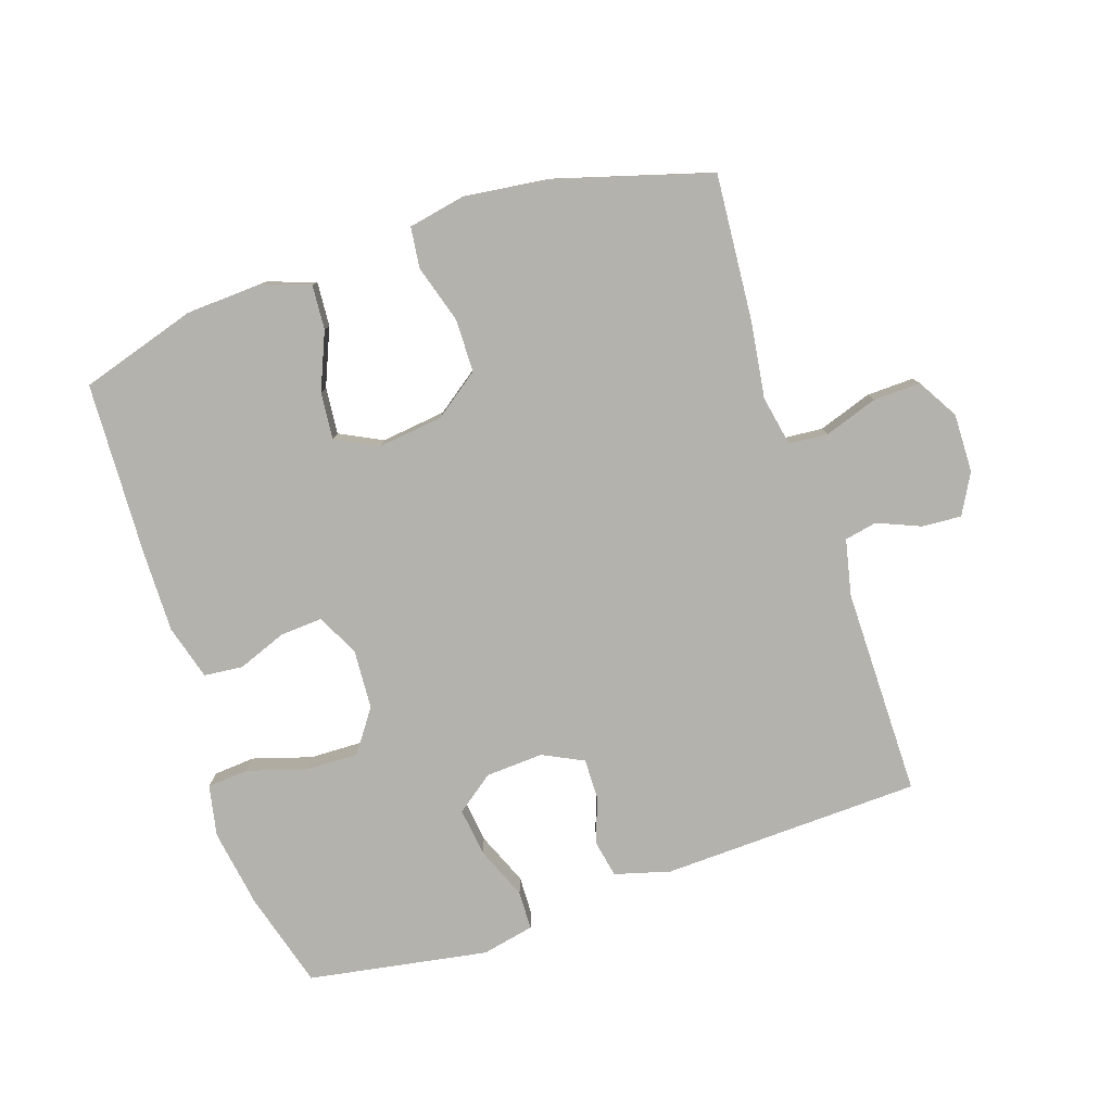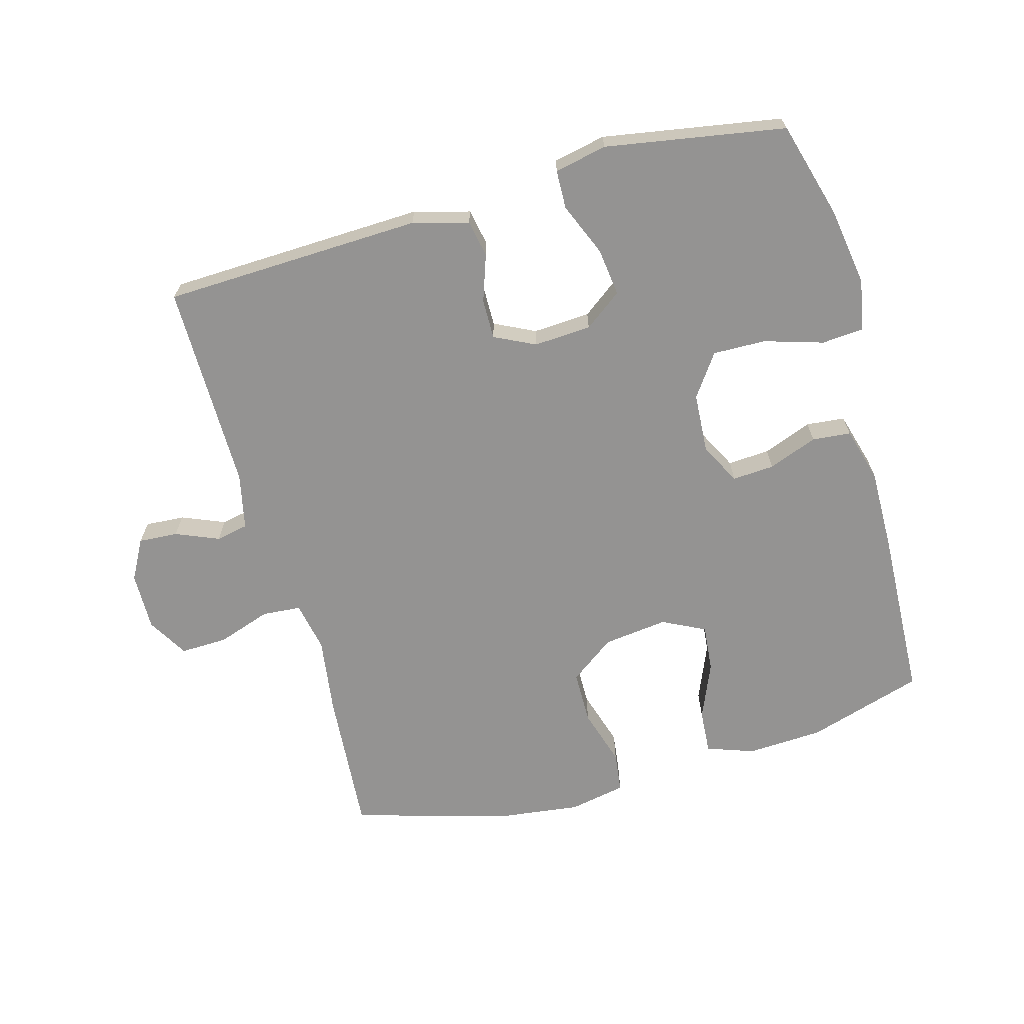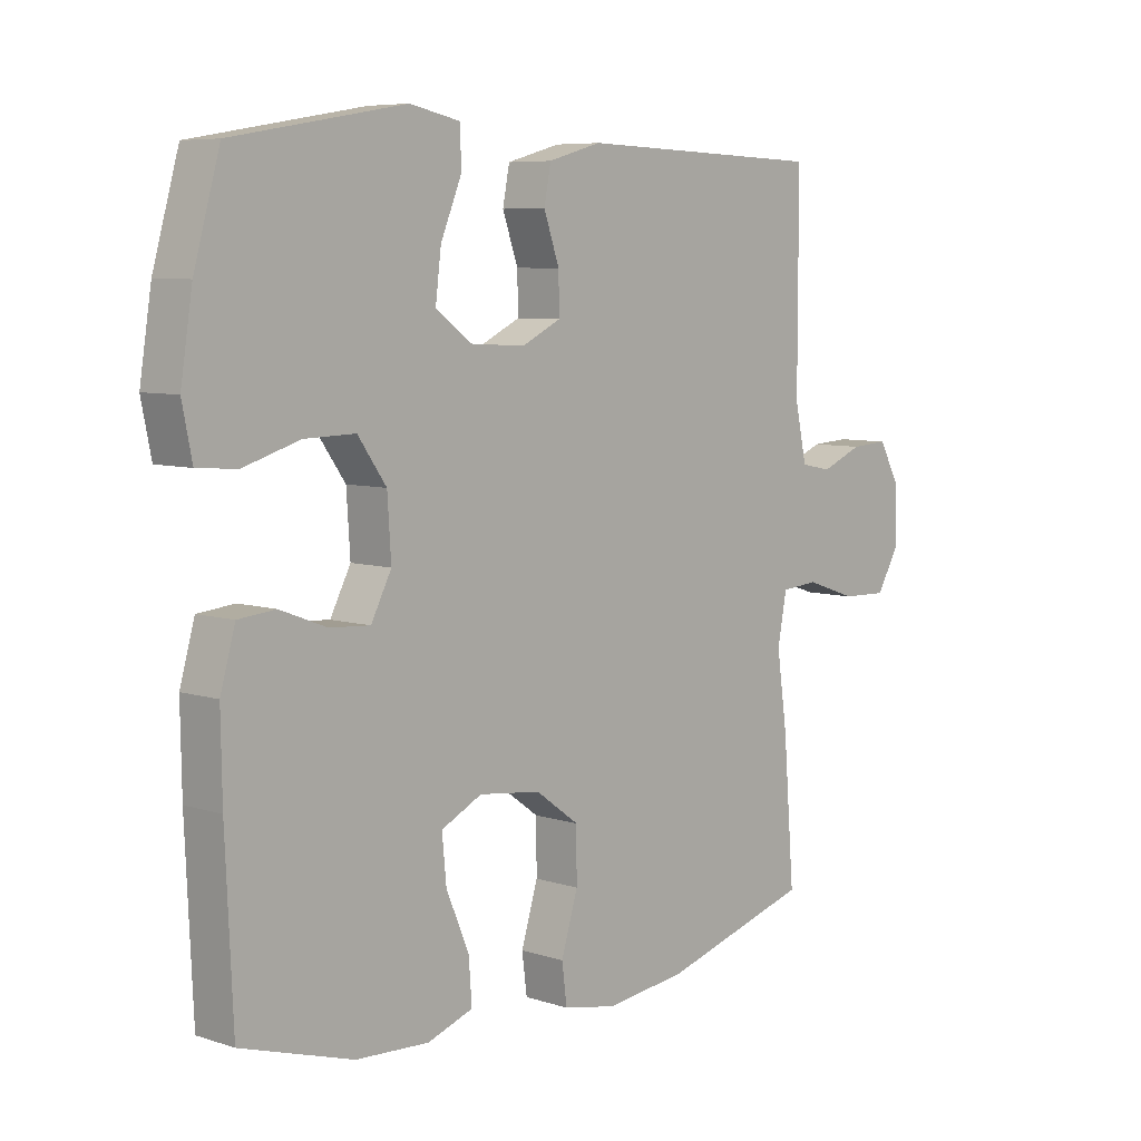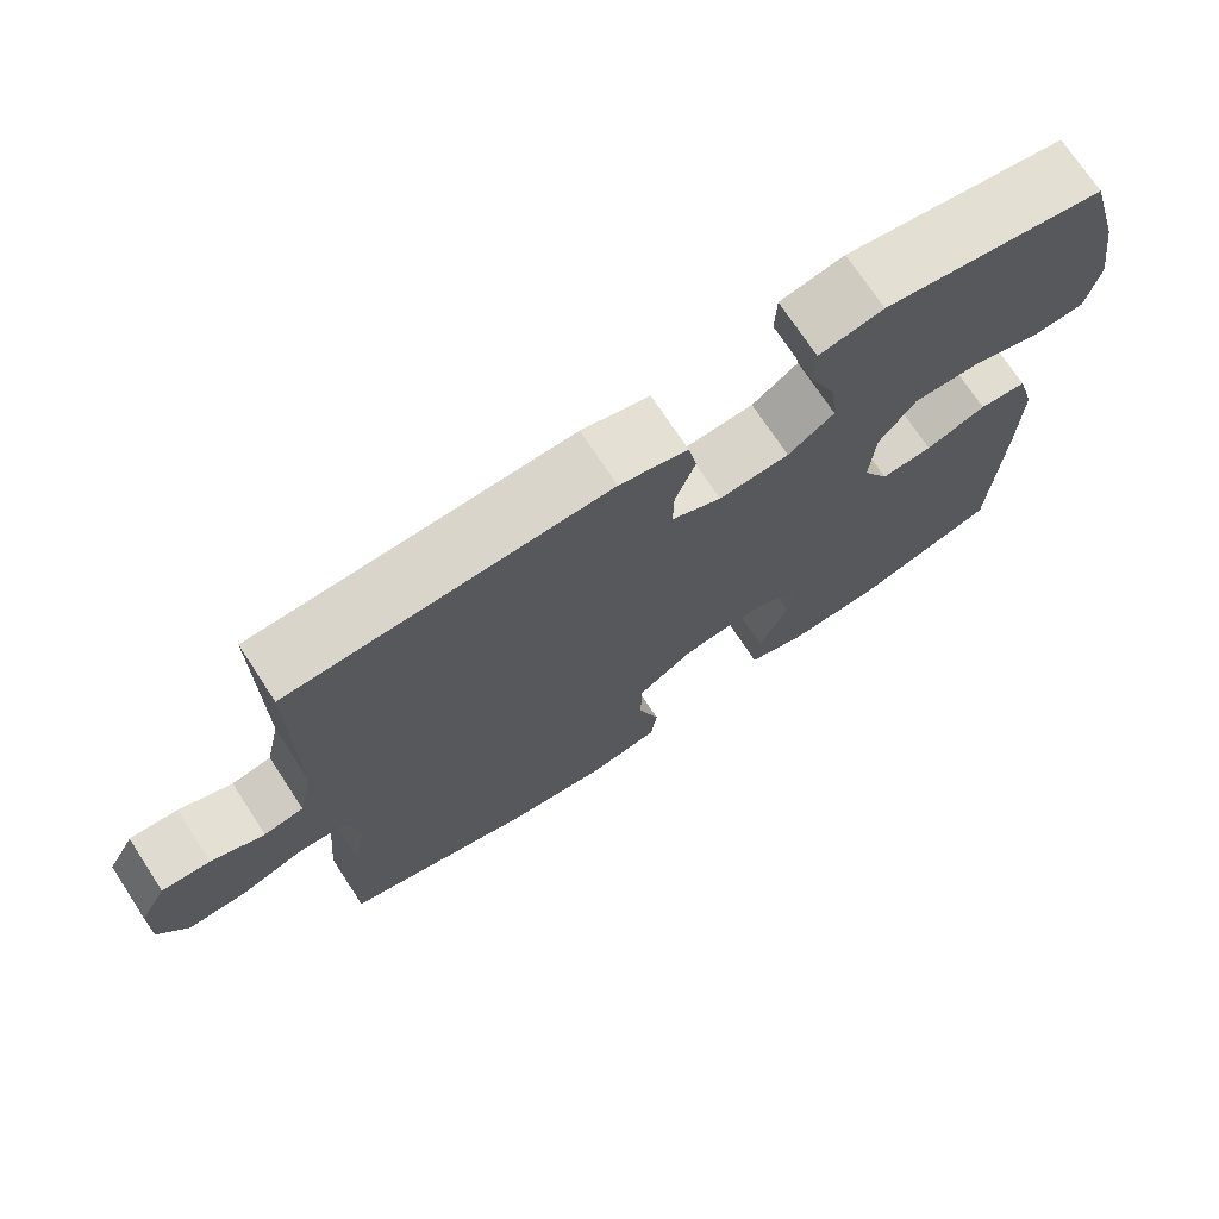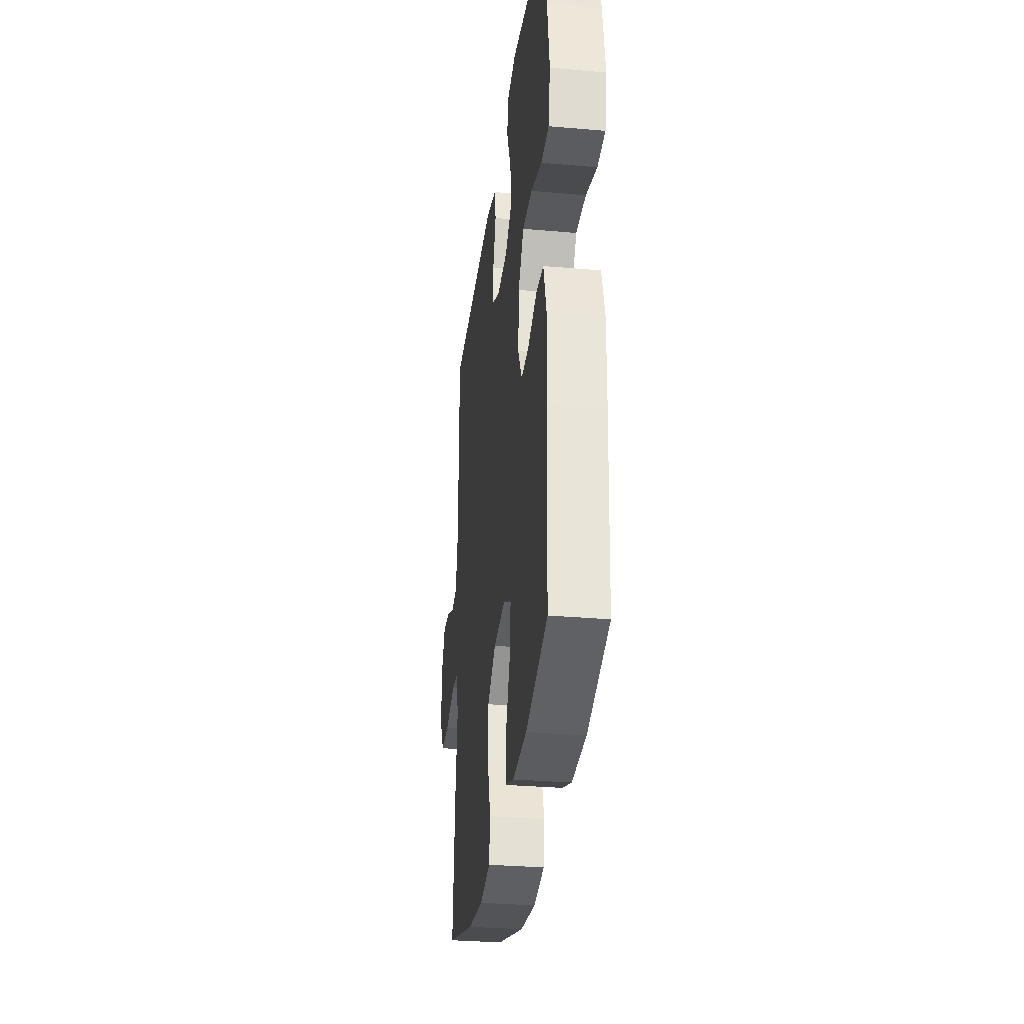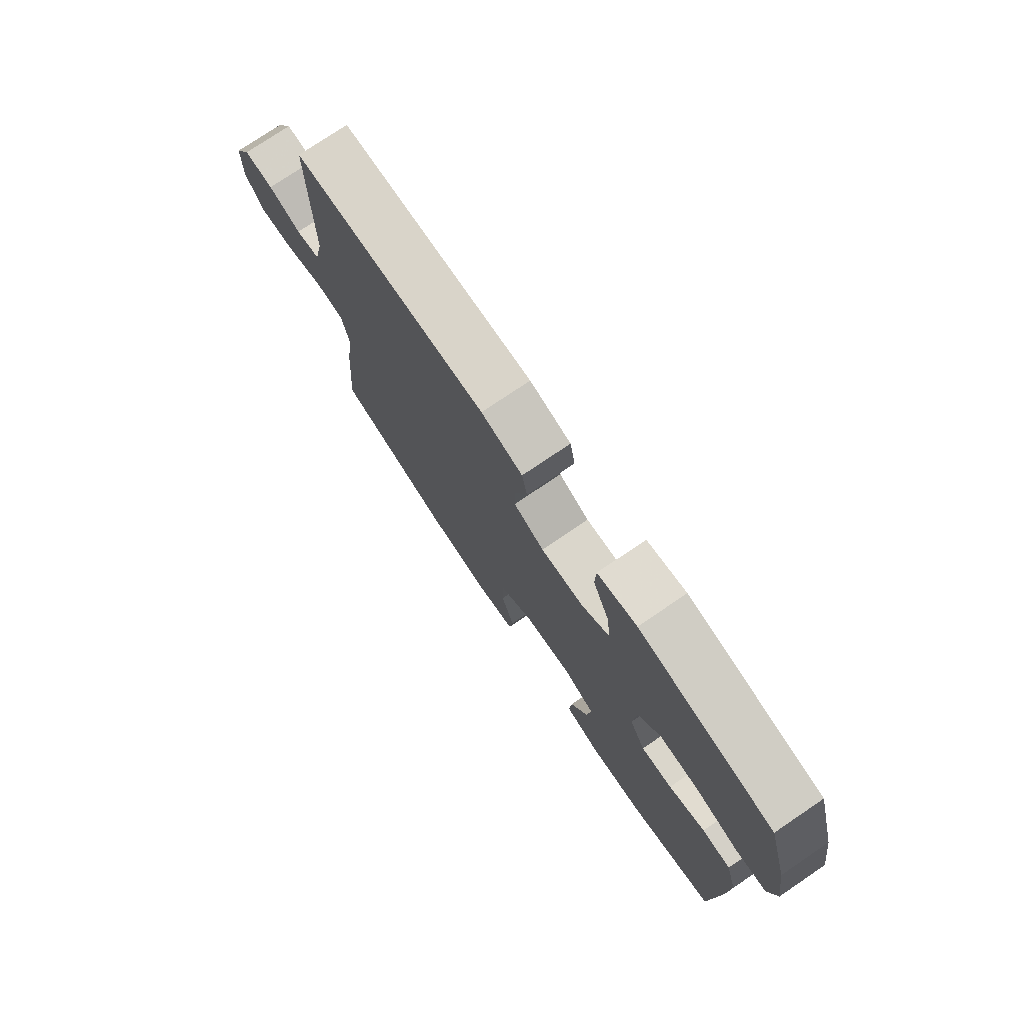
<metadata>
{"format":"obj","ext":"obj","renderer":"f3d","projection":"perspective","resolution":1024,"background":"white","views":[{"elev":-79.6,"azim":-161.5,"up":"+Y"},{"elev":-66.8,"azim":15.7,"up":"+Y"},{"elev":6.9,"azim":132.9,"up":"+Z"},{"elev":72.7,"azim":-33.3,"up":"+Z"},{"elev":-30.8,"azim":82.8,"up":"+Z"},{"elev":76.2,"azim":55.9,"up":"+Z"}]}
</metadata>
<code>
v 0.5 0.07 0.5
v 0.542 0.07 0.351
v 0.561 0.07 0.229
v 0.545 0.07 0.15
v 0.481 0.07 0.145
v 0.39 0.07 0.173
v 0.308 0.07 0.175
v 0.262 0.07 0.11
v 0.256 0.07 0.017
v 0.289 0.07 -0.047
v 0.354 0.07 -0.043
v 0.43 0.07 -0.014
v 0.49 0.07 -0.02
v 0.514 0.07 -0.105
v 0.512 0.07 -0.233
v 0.5 0.07 -0.5
v 0.32 0.07 -0.555
v 0.202 0.07 -0.561
v 0.128 0.07 -0.535
v 0.133 0.07 -0.466
v 0.17 0.07 -0.378
v 0.177 0.07 -0.305
v 0.111 0.07 -0.272
v 0.011 0.07 -0.284
v -0.059 0.07 -0.335
v -0.06 0.07 -0.418
v -0.033 0.07 -0.507
v -0.041 0.07 -0.57
v -0.129 0.07 -0.587
v -0.261 0.07 -0.57
v -0.5 0.07 -0.5
v -0.482 0.07 -0.275
v -0.465 0.07 -0.156
v -0.48 0.07 -0.078
v -0.54 0.07 -0.073
v -0.623 0.07 -0.101
v -0.696 0.07 -0.103
v -0.733 0.07 -0.04
v -0.731 0.07 0.051
v -0.697 0.07 0.113
v -0.636 0.07 0.109
v -0.569 0.07 0.081
v -0.519 0.07 0.091
v -0.5 0.07 0.178
v -0.5 0.07 0.5
v -0.099 0.07 0.513
v -0.013 0.07 0.489
v -0.002 0.07 0.432
v -0.027 0.07 0.36
v -0.028 0.07 0.298
v 0.035 0.07 0.267
v 0.124 0.07 0.272
v 0.182 0.07 0.315
v 0.173 0.07 0.389
v 0.139 0.07 0.471
v 0.141 0.07 0.531
v 0.222 0.07 0.548
v 0.5 0 0.5
v 0.542 0 0.351
v 0.561 0 0.229
v 0.545 0 0.15
v 0.481 0 0.145
v 0.39 0 0.173
v 0.308 0 0.175
v 0.262 0 0.11
v 0.256 0 0.017
v 0.289 0 -0.047
v 0.354 0 -0.043
v 0.43 0 -0.014
v 0.49 0 -0.02
v 0.514 0 -0.105
v 0.512 0 -0.233
v 0.5 0 -0.5
v 0.32 0 -0.555
v 0.202 0 -0.561
v 0.128 0 -0.535
v 0.133 0 -0.466
v 0.17 0 -0.378
v 0.177 0 -0.305
v 0.111 0 -0.272
v 0.011 0 -0.284
v -0.059 0 -0.335
v -0.06 0 -0.418
v -0.033 0 -0.507
v -0.041 0 -0.57
v -0.129 0 -0.587
v -0.261 0 -0.57
v -0.5 0 -0.5
v -0.482 0 -0.275
v -0.465 0 -0.156
v -0.48 0 -0.078
v -0.54 0 -0.073
v -0.623 0 -0.101
v -0.696 0 -0.103
v -0.733 0 -0.04
v -0.731 0 0.051
v -0.697 0 0.113
v -0.636 0 0.109
v -0.569 0 0.081
v -0.519 0 0.091
v -0.5 0 0.178
v -0.5 0 0.5
v -0.099 0 0.513
v -0.013 0 0.489
v -0.002 0 0.432
v -0.027 0 0.36
v -0.028 0 0.298
v 0.035 0 0.267
v 0.124 0 0.272
v 0.182 0 0.315
v 0.173 0 0.389
v 0.139 0 0.471
v 0.141 0 0.531
v 0.222 0 0.548
f 54 55 56 57
f 53 54 57 1
f 52 53 1 2
f 46 47 48 49
f 44 45 46 49
f 43 44 49 50
f 39 40 41 42
f 37 38 39 42
f 35 36 37 42
f 34 35 42 43
f 30 31 32 33
f 30 33 34
f 26 27 28 29
f 25 26 29 30
f 18 19 20 21
f 18 21 22
f 17 18 22
f 16 17 22
f 15 16 22
f 14 15 22 23
f 11 12 13 14
f 10 11 14 23
f 3 4 5 6
f 52 2 3 6
f 51 52 6 7
f 43 50 51
f 25 30 34 43
f 24 25 43 51
f 9 10 23 24
f 8 9 24 51
f 7 8 51
f 114 113 112 111
f 58 114 111 110
f 59 58 110 109
f 106 105 104 103
f 106 103 102 101
f 107 106 101 100
f 99 98 97 96
f 99 96 95 94
f 99 94 93 92
f 100 99 92 91
f 90 89 88 87
f 91 90 87
f 86 85 84 83
f 87 86 83 82
f 78 77 76 75
f 79 78 75
f 79 75 74
f 79 74 73
f 79 73 72
f 80 79 72 71
f 71 70 69 68
f 80 71 68 67
f 63 62 61 60
f 63 60 59 109
f 64 63 109 108
f 108 107 100
f 100 91 87 82
f 108 100 82 81
f 81 80 67 66
f 108 81 66 65
f 108 65 64
f 1 58 59 2
f 2 59 60 3
f 3 60 61 4
f 4 61 62 5
f 5 62 63 6
f 6 63 64 7
f 7 64 65 8
f 8 65 66 9
f 9 66 67 10
f 10 67 68 11
f 11 68 69 12
f 12 69 70 13
f 13 70 71 14
f 14 71 72 15
f 15 72 73 16
f 16 73 74 17
f 17 74 75 18
f 18 75 76 19
f 19 76 77 20
f 20 77 78 21
f 21 78 79 22
f 22 79 80 23
f 23 80 81 24
f 24 81 82 25
f 25 82 83 26
f 26 83 84 27
f 27 84 85 28
f 28 85 86 29
f 29 86 87 30
f 30 87 88 31
f 31 88 89 32
f 32 89 90 33
f 33 90 91 34
f 34 91 92 35
f 35 92 93 36
f 36 93 94 37
f 37 94 95 38
f 38 95 96 39
f 39 96 97 40
f 40 97 98 41
f 41 98 99 42
f 42 99 100 43
f 43 100 101 44
f 44 101 102 45
f 45 102 103 46
f 46 103 104 47
f 47 104 105 48
f 48 105 106 49
f 49 106 107 50
f 50 107 108 51
f 51 108 109 52
f 52 109 110 53
f 53 110 111 54
f 54 111 112 55
f 55 112 113 56
f 56 113 114 57
f 57 114 58 1

</code>
